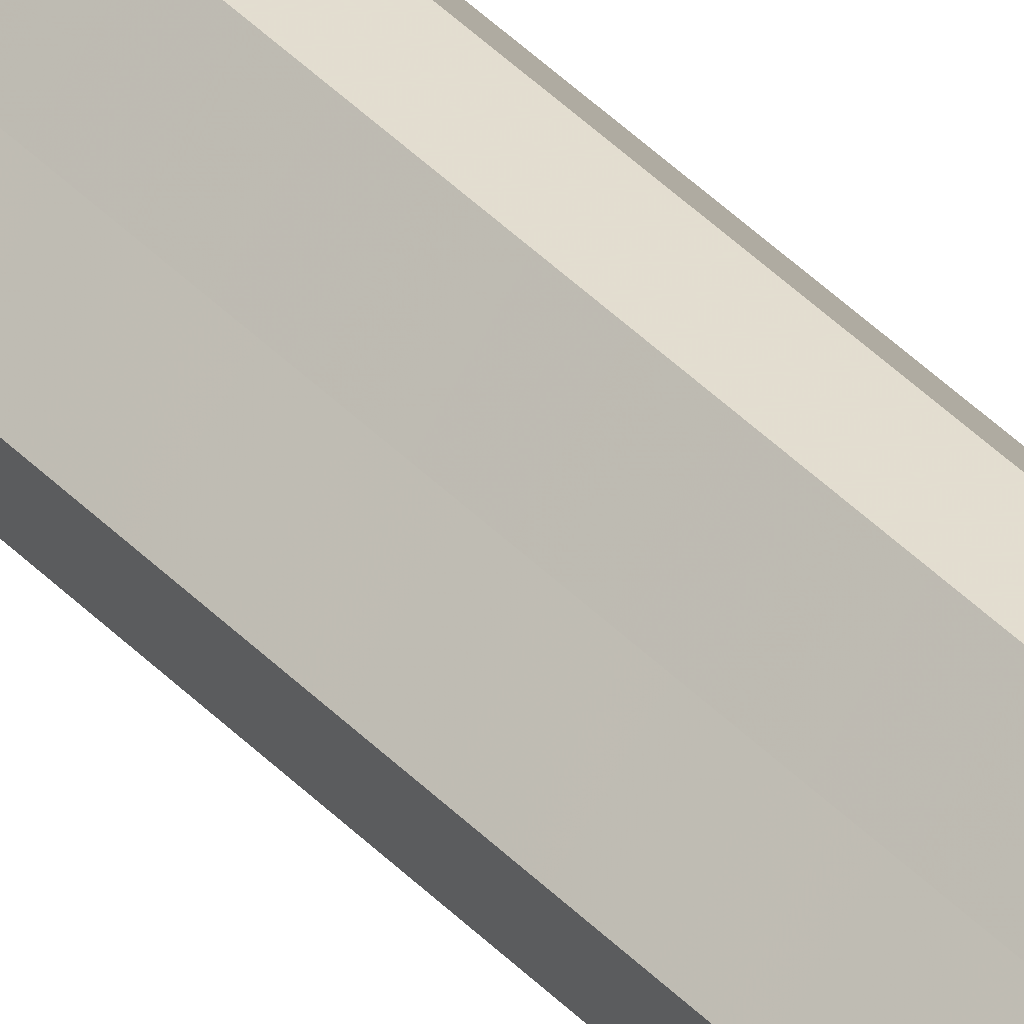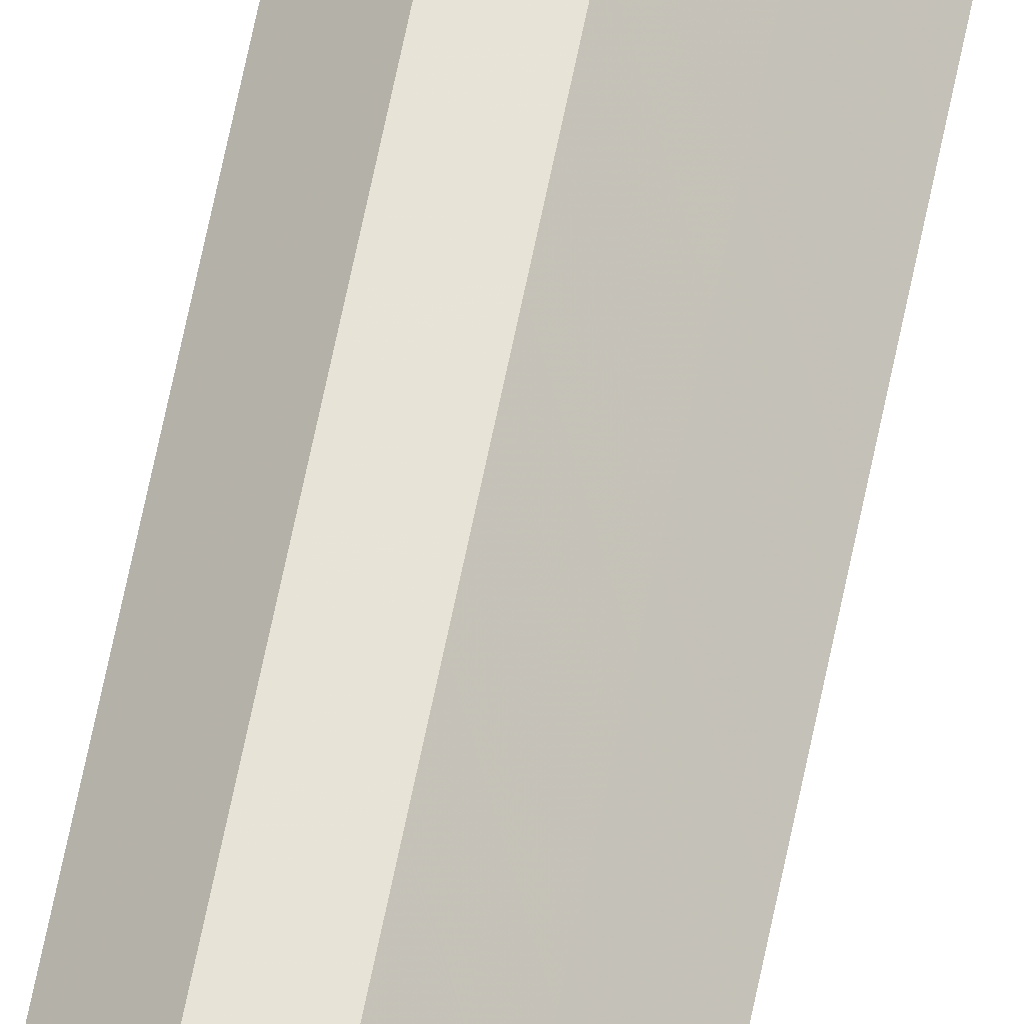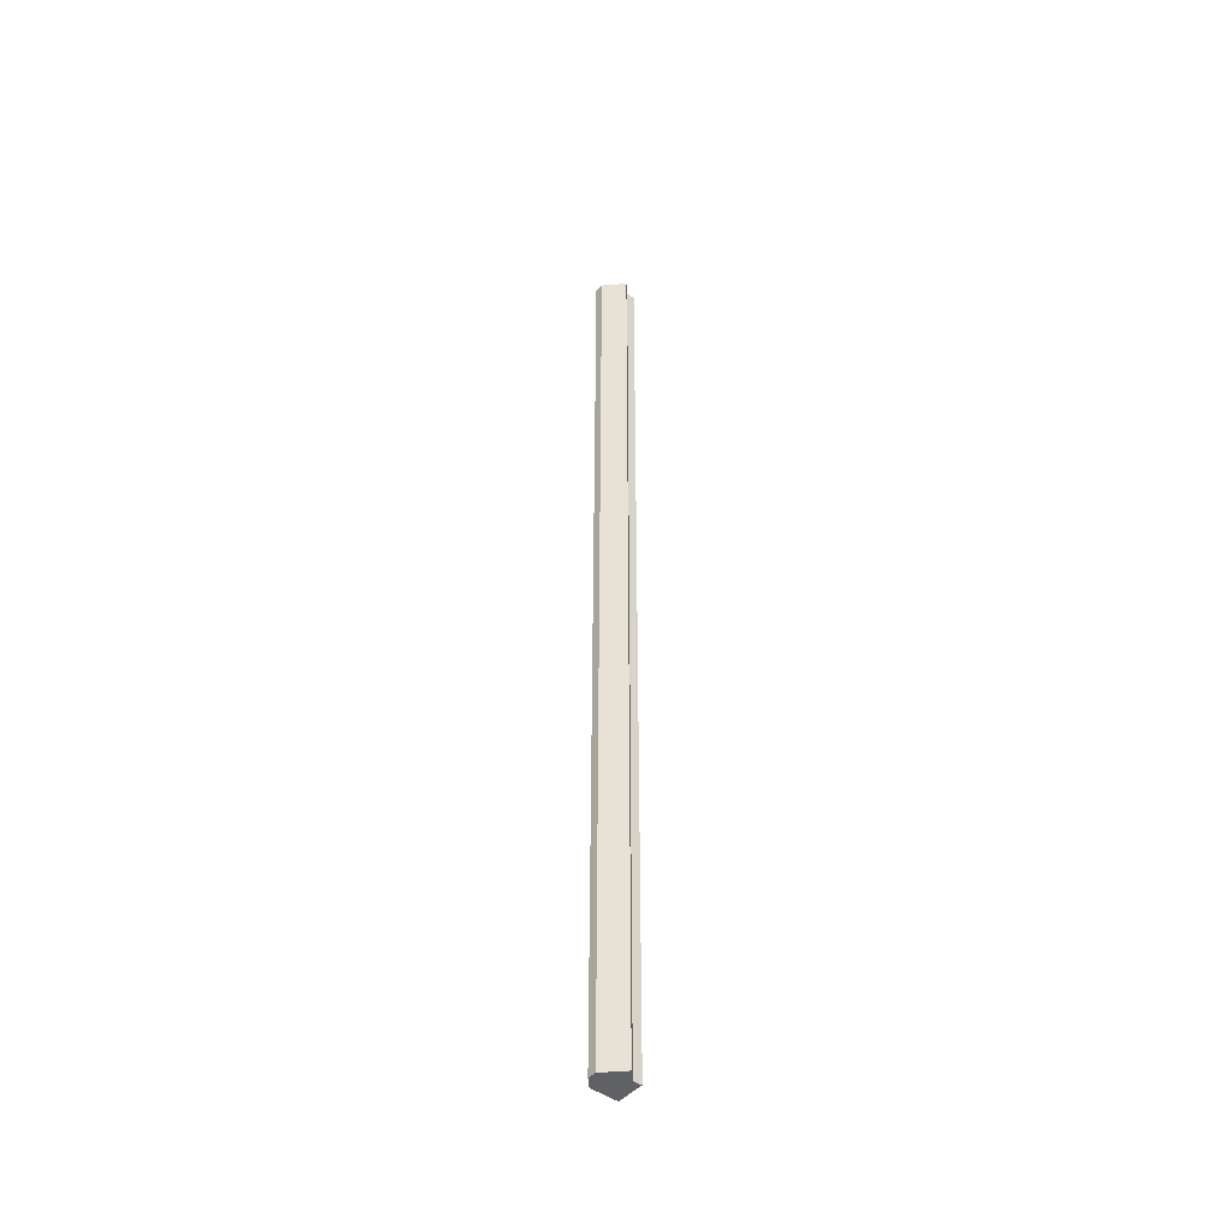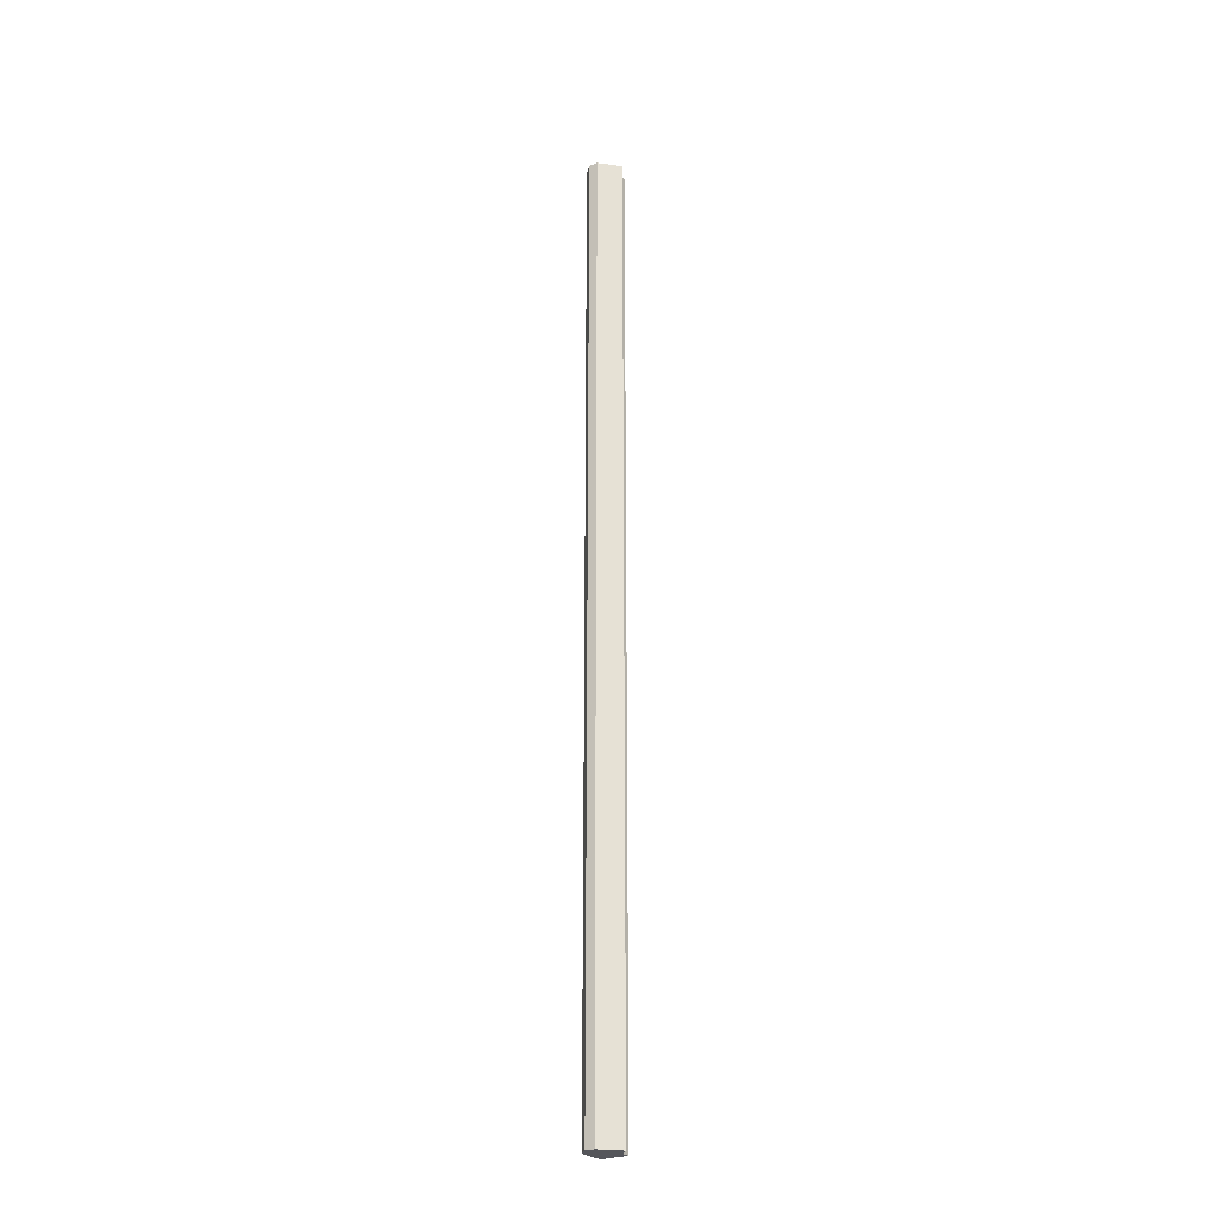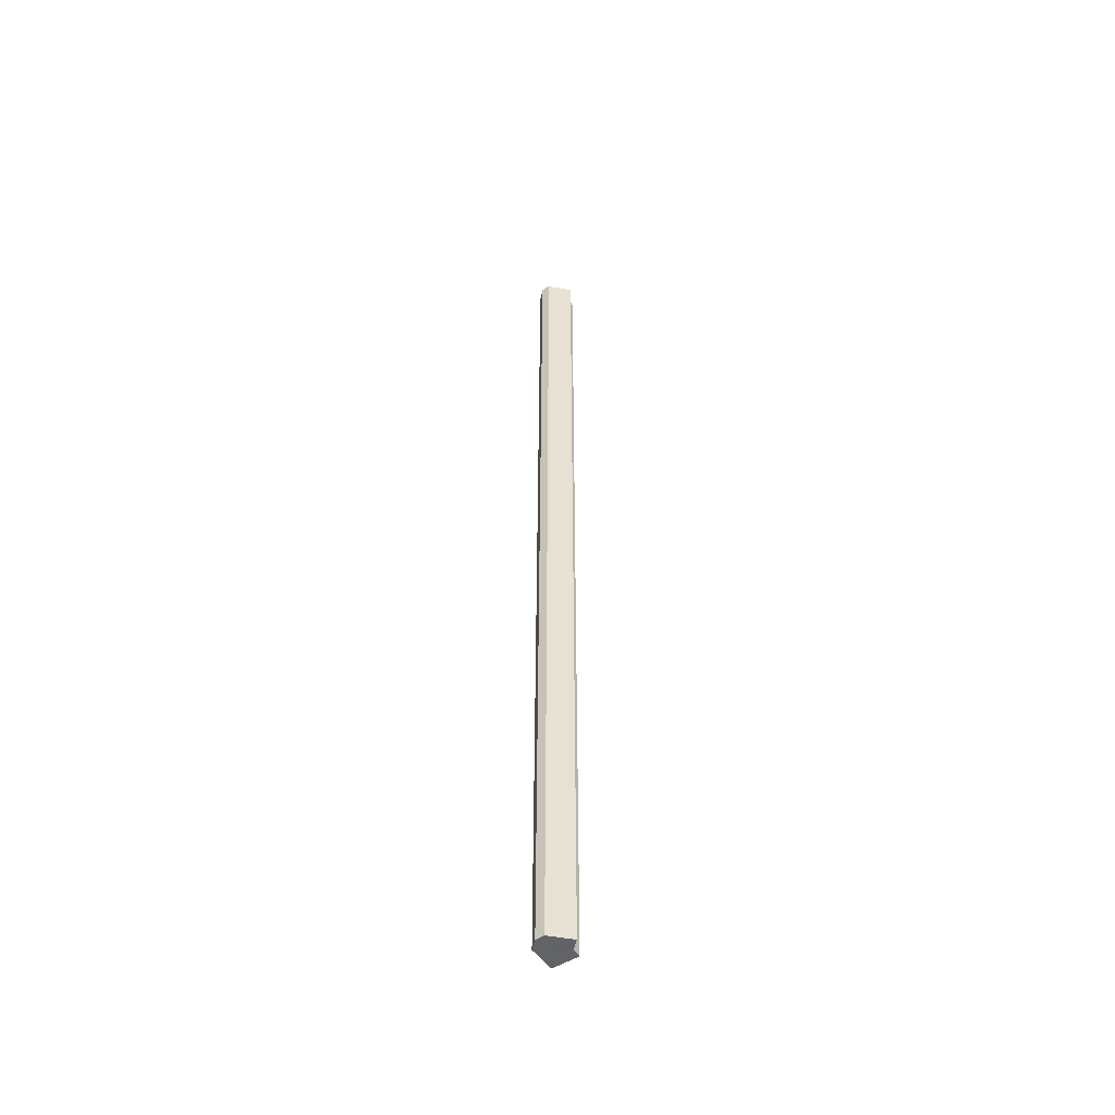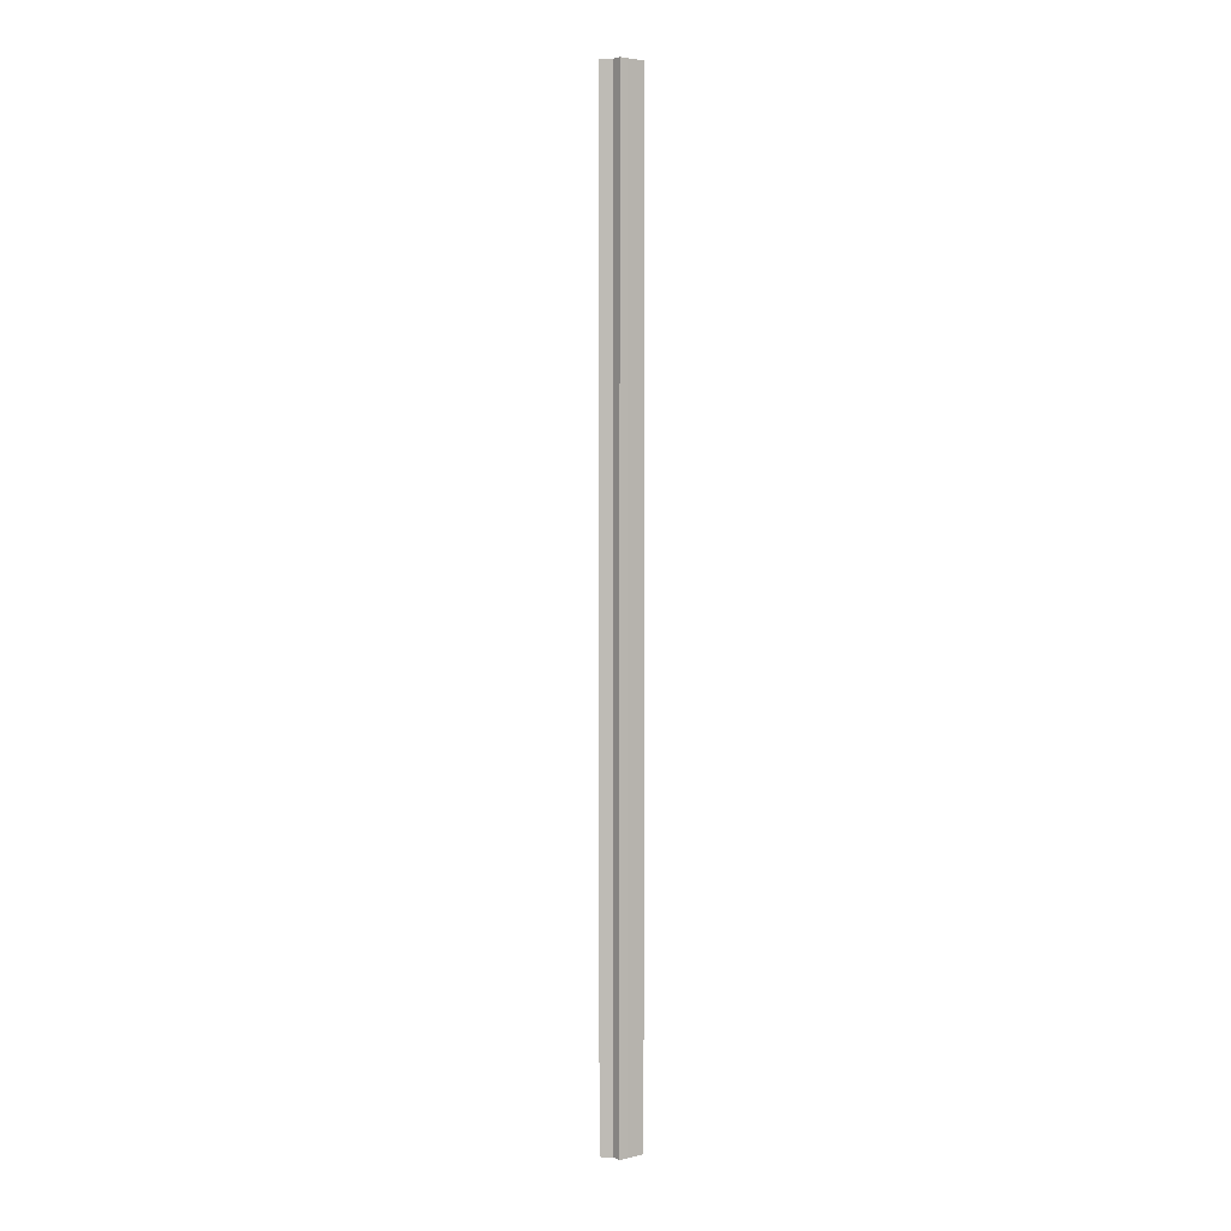
<metadata>
{"format":"obj","ext":"obj","renderer":"f3d","projection":"perspective","resolution":1024,"background":"white","views":[{"elev":35.6,"azim":-35.6,"up":"+Y"},{"elev":61.5,"azim":-168.9,"up":"+Y"},{"elev":-45.9,"azim":-129.7,"up":"+Z"},{"elev":-26.1,"azim":-147.1,"up":"+Z"},{"elev":-50.9,"azim":-146.4,"up":"+Z"},{"elev":3.3,"azim":-37.2,"up":"+Z"}]}
</metadata>
<code>
o 4200
v 2236 1913 9.6
v 2236 1913 9.6
v 2236 1913 10.67
v 2236 1913 9.6
v 2236 1913 10.67
v 2236 1913 9.6
v 2236 1913 10.67
v 2236 1913 9.6
v 2236 1913 10.67
v 2236 1913 9.6
v 2236 1913 10.67
v 2236 1913 9.6
v 2236 1913 10.67
v 2236 1913 9.6
v 2236 1913 10.67
v 2236 1913 9.6
v 2236 1913 10.67
v 2236 1913 9.6
v 2236 1913 10.67
v 2236 1913 9.6
v 2236 1913 10.67
v 2236 1913 9.6
v 2236 1913 10.67
v 2236 1913 9.6
v 2236 1913 10.67
v 2236 1913 9.6
v 2236 1913 10.67
v 2236 1913 9.6
v 2236 1913 10.67
v 2236 1913 9.6
v 2236 1913 9.6
v 2236 1913 9.6
v 2236 1913 9.6
v 2236 1913 9.6
v 2236 1913 9.6
v 2236 1913 9.6
v 2236 1913 9.6
v 2236 1913 9.6
v 2236 1913 9.6
v 2236 1913 9.6
v 2236 1913 9.6
v 2236 1913 10.67
v 2236 1913 10.67
v 2236 1913 10.67
v 2236 1913 10.67
v 2236 1913 10.67
v 2236 1913 9.6
v 2236 1913 10.67
v 2236 1913 9.6
v 2236 1913 9.6
v 2236 1913 9.6
v 2236 1913 9.6
v 2236 1913 10.67
v 2236 1913 10.67
v 2236 1913 9.6
v 2236 1913 9.6
v 2236 1913 9.6
v 2236 1913 9.6
v 2236 1913 10.67
v 2236 1913 9.6
v 2236 1913 10.67
v 2236 1913 10.67
v 2236 1913 10.67
v 2236 1913 10.67
v 2236 1913 10.67
v 2236 1913 10.67
v 2236 1913 10.67
v 2236 1913 10.67
v 2236 1913 10.67
v 2236 1913 10.67
v 2236 1913 10.67
v 2236 1913 10.67
v 2236 1913 10.67
v 2236 1913 10.67
f 1 2 3
f 2 4 5
f 6 1 7
f 4 8 9
f 10 6 11
f 8 12 13
f 12 14 15
f 11 16 17
f 17 18 19
f 19 20 21
f 21 22 23
f 23 24 25
f 25 26 27
f 27 28 29
f 30 28 31
f 30 32 28
f 30 31 33
f 30 33 34
f 30 34 35
f 30 35 36
f 30 36 37
f 30 38 32
f 30 37 39
f 30 40 38
f 30 41 40
f 30 39 41
f 42 38 43
f 44 39 45
f 46 47 42
f 48 49 44
f 50 51 46
f 51 52 53
f 54 55 48
f 56 57 54
f 57 58 59
f 58 60 61
f 62 63 64
f 62 65 63
f 62 64 66
f 62 67 65
f 62 66 68
f 62 69 67
f 62 68 70
f 62 71 69
f 62 70 72
f 62 73 71
f 62 72 74
f 62 74 73

</code>
